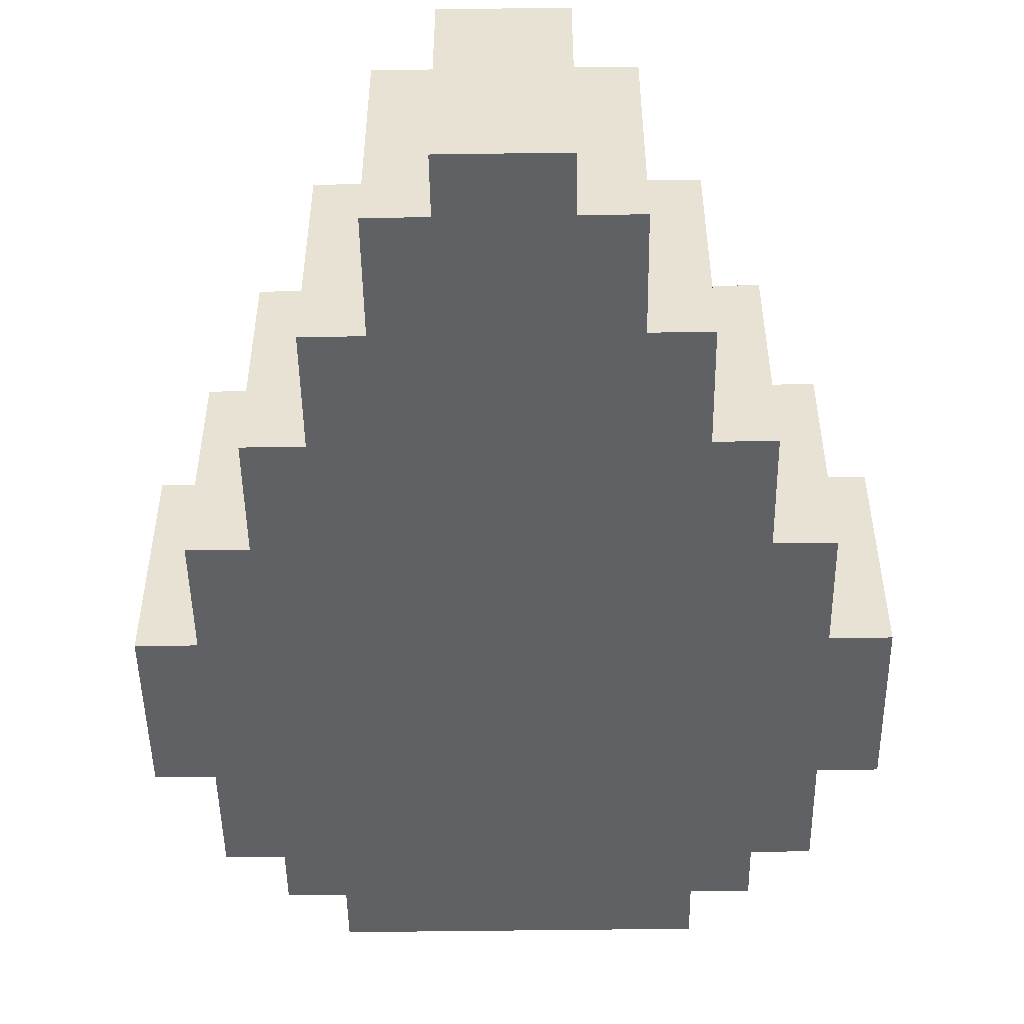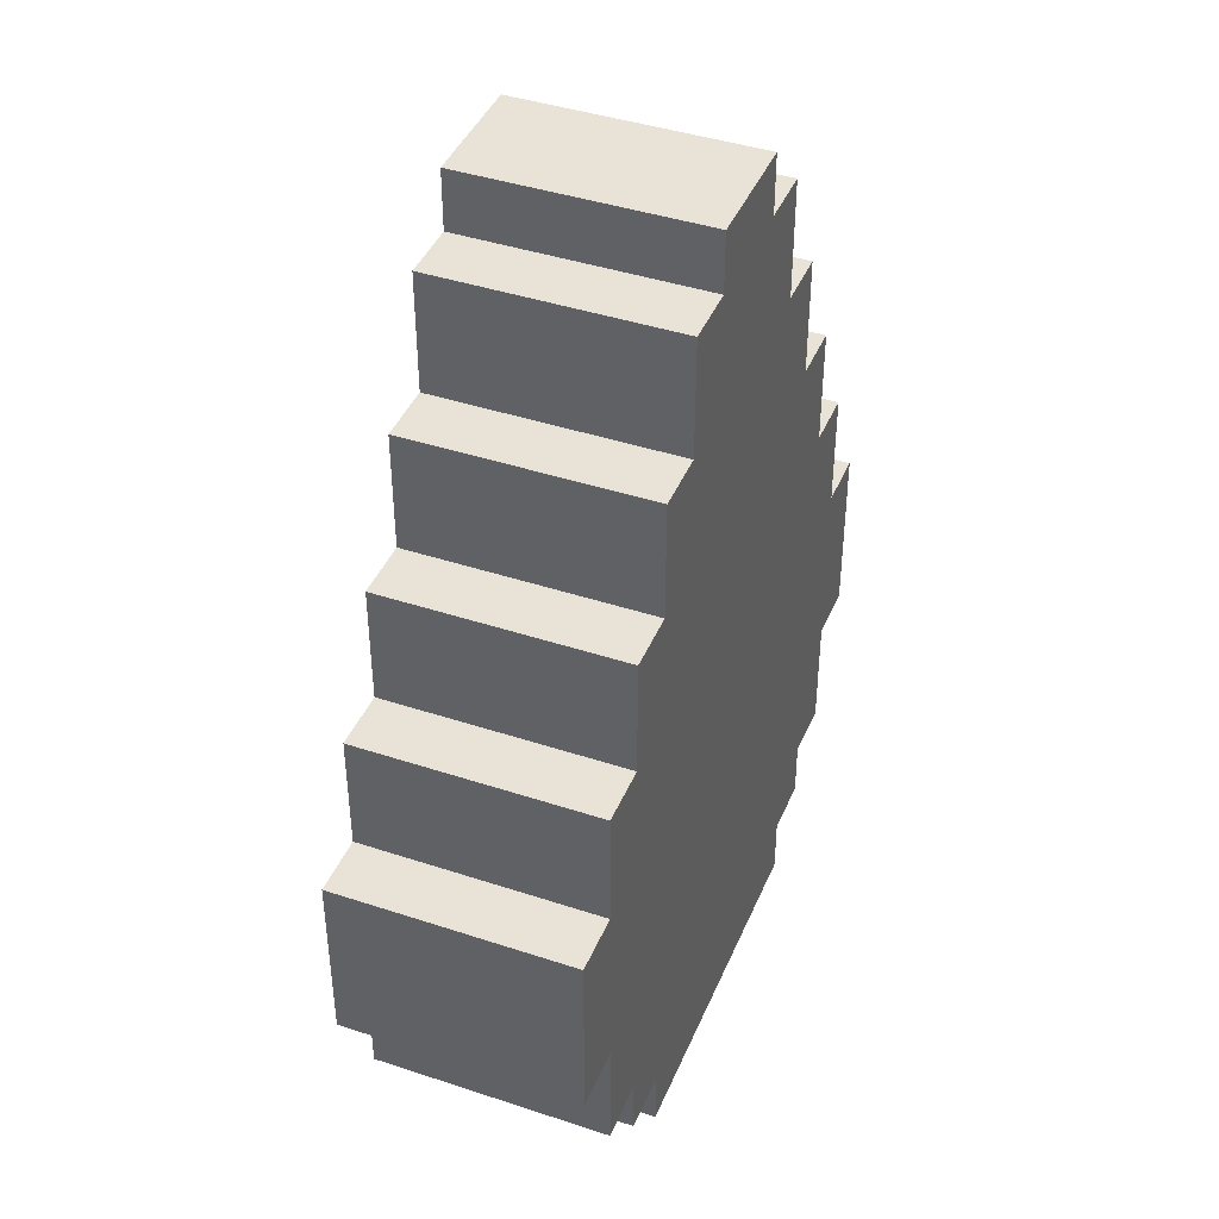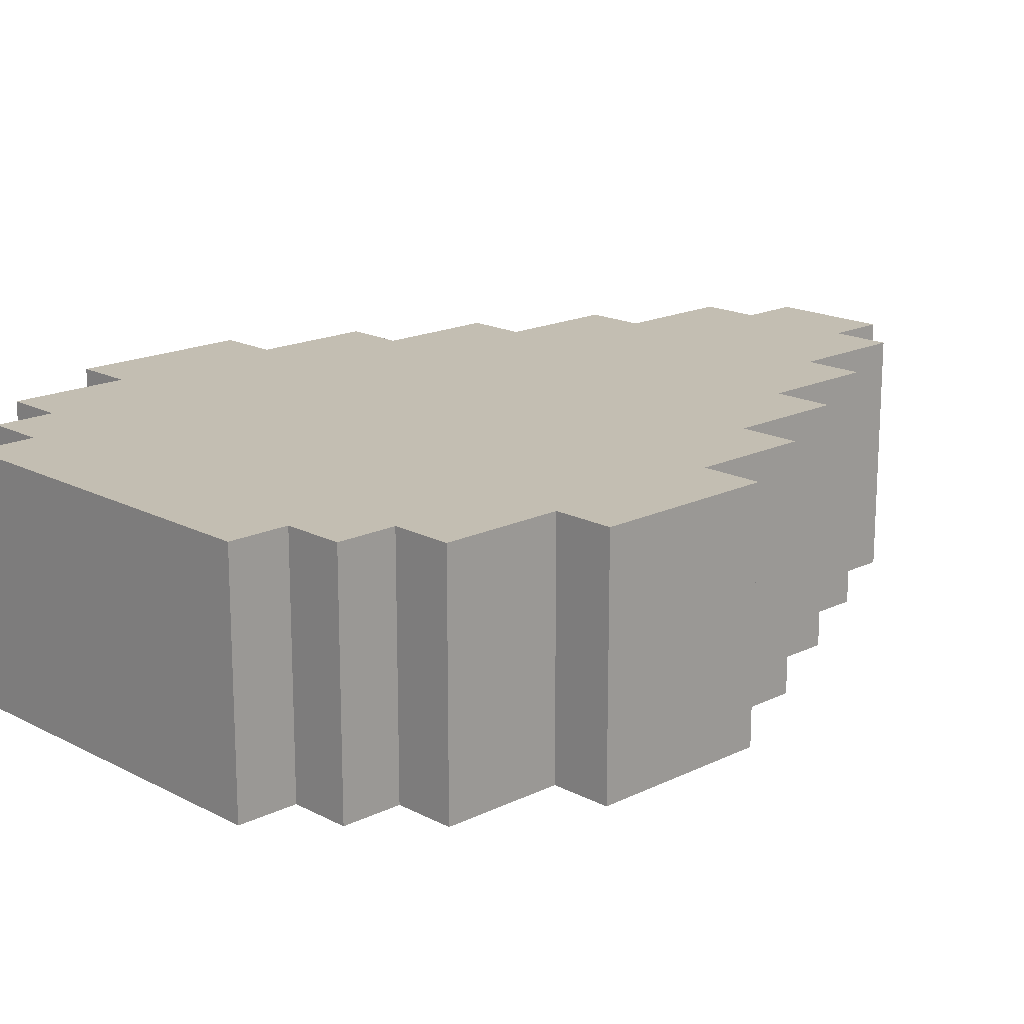
<metadata>
{"format":"obj","ext":"obj","renderer":"f3d","projection":"perspective","resolution":1024,"background":"white","views":[{"elev":-49.8,"azim":-179.1,"up":"+Z"},{"elev":41.9,"azim":111.7,"up":"+Y"},{"elev":17.3,"azim":46.0,"up":"+Z"}]}
</metadata>
<code>
o
v 0.2 2.4 -0.6
v 0.2 2.4 -0.7
v 0.2 2.4 -0.9
v 0.2 2.4 -1
v 0.2 2.7 -0.6
v 0.2 2.7 -0.7
v 0.2 2.7 -0.9
v 0.2 2.7 -1
v 0.3 2.2 -0.6
v 0.3 2.2 -0.7
v 0.3 2.2 -0.9
v 0.3 2.2 -1
v 0.3 2.4 -0.6
v 0.3 2.4 -0.7
v 0.3 2.4 -0.9
v 0.3 2.4 -1
v 0.3 2.7 -0.6
v 0.3 2.7 -0.7
v 0.3 2.7 -0.9
v 0.3 2.7 -1
v 0.3 2.9 -0.6
v 0.3 2.9 -0.7
v 0.3 2.9 -0.9
v 0.3 2.9 -1
v 0.4 2.1 -0.6
v 0.4 2.1 -0.7
v 0.4 2.1 -0.9
v 0.4 2.1 -1
v 0.4 2.2 -0.6
v 0.4 2.2 -0.7
v 0.4 2.2 -0.9
v 0.4 2.2 -1
v 0.4 2.9 -0.6
v 0.4 2.9 -0.7
v 0.4 2.9 -0.9
v 0.4 2.9 -1
v 0.4 3.1 -0.6
v 0.4 3.1 -0.7
v 0.4 3.1 -0.9
v 0.4 3.1 -1
v 0.5 2 -0.6
v 0.5 2 -0.7
v 0.5 2 -0.9
v 0.5 2 -1
v 0.5 2.1 -0.6
v 0.5 2.1 -0.7
v 0.5 2.1 -0.9
v 0.5 2.1 -1
v 0.5 3.1 -0.6
v 0.5 3.1 -0.7
v 0.5 3.1 -0.9
v 0.5 3.1 -1
v 0.5 3.3 -0.6
v 0.5 3.3 -0.7
v 0.5 3.3 -0.9
v 0.5 3.3 -1
v 0.6 3.3 -0.6
v 0.6 3.3 -0.7
v 0.6 3.3 -0.9
v 0.6 3.3 -1
v 0.6 3.5 -0.6
v 0.6 3.5 -0.7
v 0.6 3.5 -0.9
v 0.6 3.5 -1
v 0.7 3.5 -0.6
v 0.7 3.5 -0.7
v 0.7 3.5 -0.9
v 0.7 3.5 -1
v 0.7 3.6 -0.6
v 0.7 3.6 -0.7
v 0.7 3.6 -0.9
v 0.7 3.6 -1
v 0.9 3.5 -0.6
v 0.9 3.5 -0.7
v 0.9 3.5 -0.9
v 0.9 3.5 -1
v 0.9 3.6 -0.6
v 0.9 3.6 -0.7
v 0.9 3.6 -0.9
v 0.9 3.6 -1
v 1 3.3 -0.6
v 1 3.3 -0.7
v 1 3.3 -0.9
v 1 3.3 -1
v 1 3.5 -0.6
v 1 3.5 -0.7
v 1 3.5 -0.9
v 1 3.5 -1
v 1.1 2 -0.6
v 1.1 2 -0.7
v 1.1 2 -0.9
v 1.1 2 -1
v 1.1 2.1 -0.6
v 1.1 2.1 -0.7
v 1.1 2.1 -0.9
v 1.1 2.1 -1
v 1.1 3.1 -0.6
v 1.1 3.1 -0.7
v 1.1 3.1 -0.9
v 1.1 3.1 -1
v 1.1 3.3 -0.6
v 1.1 3.3 -0.7
v 1.1 3.3 -0.9
v 1.1 3.3 -1
v 1.2 2.1 -0.6
v 1.2 2.1 -0.7
v 1.2 2.1 -0.9
v 1.2 2.1 -1
v 1.2 2.2 -0.6
v 1.2 2.2 -0.7
v 1.2 2.2 -0.9
v 1.2 2.2 -1
v 1.2 2.9 -0.6
v 1.2 2.9 -0.7
v 1.2 2.9 -0.9
v 1.2 2.9 -1
v 1.2 3.1 -0.6
v 1.2 3.1 -0.7
v 1.2 3.1 -0.9
v 1.2 3.1 -1
v 1.3 2.2 -0.6
v 1.3 2.2 -0.7
v 1.3 2.2 -0.9
v 1.3 2.2 -1
v 1.3 2.4 -0.6
v 1.3 2.4 -0.7
v 1.3 2.4 -0.9
v 1.3 2.4 -1
v 1.3 2.7 -0.6
v 1.3 2.7 -0.7
v 1.3 2.7 -0.9
v 1.3 2.7 -1
v 1.3 2.9 -0.6
v 1.3 2.9 -0.7
v 1.3 2.9 -0.9
v 1.3 2.9 -1
v 1.4 2.4 -0.6
v 1.4 2.4 -0.7
v 1.4 2.4 -0.9
v 1.4 2.4 -1
v 1.4 2.7 -0.6
v 1.4 2.7 -0.7
v 1.4 2.7 -0.9
v 1.4 2.7 -1
v 0.2 2.4 -0.6
v 0.2 2.7 -0.6
v 0.3 2.2 -0.6
v 0.3 2.4 -0.6
v 0.3 2.7 -0.6
v 0.3 2.9 -0.6
v 0.4 2.1 -0.6
v 0.4 2.2 -0.6
v 0.4 2.4 -0.6
v 0.4 2.7 -0.6
v 0.4 2.9 -0.6
v 0.4 3.1 -0.6
v 0.5 2 -0.6
v 0.5 2.1 -0.6
v 0.5 2.2 -0.6
v 0.5 2.3 -0.6
v 0.5 2.4 -0.6
v 0.5 2.7 -0.6
v 0.5 2.9 -0.6
v 0.5 3.1 -0.6
v 0.5 3.3 -0.6
v 0.6 2.3 -0.6
v 0.6 2.4 -0.6
v 0.6 2.7 -0.6
v 0.6 2.9 -0.6
v 0.6 3.1 -0.6
v 0.6 3.3 -0.6
v 0.6 3.5 -0.6
v 0.7 2.4 -0.6
v 0.7 2.7 -0.6
v 0.7 2.9 -0.6
v 0.7 3.1 -0.6
v 0.7 3.3 -0.6
v 0.7 3.5 -0.6
v 0.7 3.6 -0.6
v 0.8 2.3 -0.6
v 0.8 2.4 -0.6
v 0.8 2.7 -0.6
v 0.8 2.9 -0.6
v 0.8 3.1 -0.6
v 0.8 3.3 -0.6
v 0.8 3.4 -0.6
v 0.9 2.2 -0.6
v 0.9 2.3 -0.6
v 0.9 2.9 -0.6
v 0.9 3.1 -0.6
v 0.9 3.3 -0.6
v 0.9 3.4 -0.6
v 0.9 3.5 -0.6
v 0.9 3.6 -0.6
v 1 2.1 -0.6
v 1 2.2 -0.6
v 1 3.1 -0.6
v 1 3.3 -0.6
v 1 3.5 -0.6
v 1.1 2 -0.6
v 1.1 2.1 -0.6
v 1.1 2.2 -0.6
v 1.1 2.9 -0.6
v 1.1 3.1 -0.6
v 1.1 3.3 -0.6
v 1.2 2.1 -0.6
v 1.2 2.2 -0.6
v 1.2 2.4 -0.6
v 1.2 2.7 -0.6
v 1.2 2.9 -0.6
v 1.2 3.1 -0.6
v 1.3 2.2 -0.6
v 1.3 2.4 -0.6
v 1.3 2.7 -0.6
v 1.3 2.9 -0.6
v 1.4 2.4 -0.6
v 1.4 2.7 -0.6
v 0.2 2.4 -1
v 0.2 2.7 -1
v 0.3 2.2 -1
v 0.3 2.4 -1
v 0.3 2.7 -1
v 0.3 2.9 -1
v 0.4 2.1 -1
v 0.4 2.2 -1
v 0.4 2.4 -1
v 0.4 2.7 -1
v 0.4 2.9 -1
v 0.4 3.1 -1
v 0.5 2 -1
v 0.5 2.1 -1
v 0.5 2.2 -1
v 0.5 2.3 -1
v 0.5 2.4 -1
v 0.5 2.7 -1
v 0.5 2.9 -1
v 0.5 3.1 -1
v 0.5 3.3 -1
v 0.6 2.3 -1
v 0.6 2.4 -1
v 0.6 2.7 -1
v 0.6 2.9 -1
v 0.6 3.1 -1
v 0.6 3.3 -1
v 0.6 3.5 -1
v 0.7 2.4 -1
v 0.7 2.7 -1
v 0.7 2.9 -1
v 0.7 3.1 -1
v 0.7 3.3 -1
v 0.7 3.5 -1
v 0.7 3.6 -1
v 0.8 2.3 -1
v 0.8 2.4 -1
v 0.8 2.7 -1
v 0.8 2.9 -1
v 0.8 3.1 -1
v 0.8 3.3 -1
v 0.8 3.4 -1
v 0.9 2.2 -1
v 0.9 2.3 -1
v 0.9 2.9 -1
v 0.9 3.1 -1
v 0.9 3.3 -1
v 0.9 3.4 -1
v 0.9 3.5 -1
v 0.9 3.6 -1
v 1 2.1 -1
v 1 2.2 -1
v 1 3.1 -1
v 1 3.3 -1
v 1 3.5 -1
v 1.1 2 -1
v 1.1 2.1 -1
v 1.1 2.2 -1
v 1.1 2.9 -1
v 1.1 3.1 -1
v 1.1 3.3 -1
v 1.2 2.1 -1
v 1.2 2.2 -1
v 1.2 2.4 -1
v 1.2 2.7 -1
v 1.2 2.9 -1
v 1.2 3.1 -1
v 1.3 2.2 -1
v 1.3 2.4 -1
v 1.3 2.7 -1
v 1.3 2.9 -1
v 1.4 2.4 -1
v 1.4 2.7 -1
v 0.5 2 -0.6
v 1.1 2 -0.6
v 0.5 2 -0.7
v 1.1 2 -0.7
v 0.5 2 -0.9
v 1.1 2 -0.9
v 0.5 2 -1
v 1.1 2 -1
v 0.4 2.1 -0.6
v 0.5 2.1 -0.6
v 1.1 2.1 -0.6
v 1.2 2.1 -0.6
v 0.4 2.1 -0.7
v 0.5 2.1 -0.7
v 1.1 2.1 -0.7
v 1.2 2.1 -0.7
v 0.4 2.1 -0.9
v 0.5 2.1 -0.9
v 1.1 2.1 -0.9
v 1.2 2.1 -0.9
v 0.4 2.1 -1
v 0.5 2.1 -1
v 1.1 2.1 -1
v 1.2 2.1 -1
v 0.3 2.2 -0.6
v 0.4 2.2 -0.6
v 1.2 2.2 -0.6
v 1.3 2.2 -0.6
v 0.3 2.2 -0.7
v 0.4 2.2 -0.7
v 1.2 2.2 -0.7
v 1.3 2.2 -0.7
v 0.3 2.2 -0.9
v 0.4 2.2 -0.9
v 1.2 2.2 -0.9
v 1.3 2.2 -0.9
v 0.3 2.2 -1
v 0.4 2.2 -1
v 1.2 2.2 -1
v 1.3 2.2 -1
v 0.2 2.4 -0.6
v 0.3 2.4 -0.6
v 1.3 2.4 -0.6
v 1.4 2.4 -0.6
v 0.2 2.4 -0.7
v 0.3 2.4 -0.7
v 1.3 2.4 -0.7
v 1.4 2.4 -0.7
v 0.2 2.4 -0.9
v 0.3 2.4 -0.9
v 1.3 2.4 -0.9
v 1.4 2.4 -0.9
v 0.2 2.4 -1
v 0.3 2.4 -1
v 1.3 2.4 -1
v 1.4 2.4 -1
v 0.2 2.7 -0.6
v 0.3 2.7 -0.6
v 1.3 2.7 -0.6
v 1.4 2.7 -0.6
v 0.2 2.7 -0.7
v 0.3 2.7 -0.7
v 1.3 2.7 -0.7
v 1.4 2.7 -0.7
v 0.2 2.7 -0.9
v 0.3 2.7 -0.9
v 1.3 2.7 -0.9
v 1.4 2.7 -0.9
v 0.2 2.7 -1
v 0.3 2.7 -1
v 1.3 2.7 -1
v 1.4 2.7 -1
v 0.3 2.9 -0.6
v 0.4 2.9 -0.6
v 1.2 2.9 -0.6
v 1.3 2.9 -0.6
v 0.3 2.9 -0.7
v 0.4 2.9 -0.7
v 1.2 2.9 -0.7
v 1.3 2.9 -0.7
v 0.3 2.9 -0.9
v 0.4 2.9 -0.9
v 1.2 2.9 -0.9
v 1.3 2.9 -0.9
v 0.3 2.9 -1
v 0.4 2.9 -1
v 1.2 2.9 -1
v 1.3 2.9 -1
v 0.4 3.1 -0.6
v 0.5 3.1 -0.6
v 1.1 3.1 -0.6
v 1.2 3.1 -0.6
v 0.4 3.1 -0.7
v 0.5 3.1 -0.7
v 1.1 3.1 -0.7
v 1.2 3.1 -0.7
v 0.4 3.1 -0.9
v 0.5 3.1 -0.9
v 1.1 3.1 -0.9
v 1.2 3.1 -0.9
v 0.4 3.1 -1
v 0.5 3.1 -1
v 1.1 3.1 -1
v 1.2 3.1 -1
v 0.5 3.3 -0.6
v 0.6 3.3 -0.6
v 1 3.3 -0.6
v 1.1 3.3 -0.6
v 0.5 3.3 -0.7
v 0.6 3.3 -0.7
v 1 3.3 -0.7
v 1.1 3.3 -0.7
v 0.5 3.3 -0.9
v 0.6 3.3 -0.9
v 1 3.3 -0.9
v 1.1 3.3 -0.9
v 0.5 3.3 -1
v 0.6 3.3 -1
v 1 3.3 -1
v 1.1 3.3 -1
v 0.6 3.5 -0.6
v 0.7 3.5 -0.6
v 0.9 3.5 -0.6
v 1 3.5 -0.6
v 0.6 3.5 -0.7
v 0.7 3.5 -0.7
v 0.9 3.5 -0.7
v 1 3.5 -0.7
v 0.6 3.5 -0.9
v 0.7 3.5 -0.9
v 0.9 3.5 -0.9
v 1 3.5 -0.9
v 0.6 3.5 -1
v 0.7 3.5 -1
v 0.9 3.5 -1
v 1 3.5 -1
v 0.7 3.6 -0.6
v 0.9 3.6 -0.6
v 0.7 3.6 -0.7
v 0.9 3.6 -0.7
v 0.7 3.6 -0.9
v 0.9 3.6 -0.9
v 0.7 3.6 -1
v 0.9 3.6 -1
f 5 2 1
f 6 3 2
f 6 2 5
f 7 4 3
f 7 3 6
f 8 4 7
f 13 10 9
f 14 11 10
f 14 10 13
f 15 12 11
f 15 11 14
f 16 12 15
f 21 18 17
f 22 19 18
f 22 18 21
f 23 20 19
f 23 19 22
f 24 20 23
f 29 26 25
f 30 27 26
f 30 26 29
f 31 28 27
f 31 27 30
f 32 28 31
f 37 34 33
f 38 35 34
f 38 34 37
f 39 36 35
f 39 35 38
f 40 36 39
f 45 42 41
f 46 43 42
f 46 42 45
f 47 44 43
f 47 43 46
f 48 44 47
f 53 50 49
f 54 51 50
f 54 50 53
f 55 52 51
f 55 51 54
f 56 52 55
f 61 58 57
f 62 59 58
f 62 58 61
f 63 60 59
f 63 59 62
f 64 60 63
f 69 66 65
f 70 67 66
f 70 66 69
f 71 68 67
f 71 67 70
f 72 68 71
f 73 74 77
f 74 75 78
f 77 74 78
f 75 76 79
f 78 75 79
f 79 76 80
f 81 82 85
f 82 83 86
f 85 82 86
f 83 84 87
f 86 83 87
f 87 84 88
f 89 90 93
f 90 91 94
f 93 90 94
f 91 92 95
f 94 91 95
f 95 92 96
f 97 98 101
f 98 99 102
f 101 98 102
f 99 100 103
f 102 99 103
f 103 100 104
f 105 106 109
f 106 107 110
f 109 106 110
f 107 108 111
f 110 107 111
f 111 108 112
f 113 114 117
f 114 115 118
f 117 114 118
f 115 116 119
f 118 115 119
f 119 116 120
f 121 122 125
f 122 123 126
f 125 122 126
f 123 124 127
f 126 123 127
f 127 124 128
f 129 130 133
f 130 131 134
f 133 130 134
f 131 132 135
f 134 131 135
f 135 132 136
f 137 138 141
f 138 139 142
f 141 138 142
f 139 140 143
f 142 139 143
f 143 140 144
f 148 146 145
f 149 146 148
f 152 148 147
f 153 149 148
f 153 148 152
f 154 150 149
f 154 149 153
f 155 150 154
f 158 152 151
f 159 153 152
f 159 152 158
f 160 153 159
f 161 154 153
f 161 153 160
f 162 155 154
f 162 154 161
f 163 156 155
f 163 155 162
f 164 156 163
f 166 160 159
f 166 161 160
f 166 159 158
f 167 162 161
f 167 161 166
f 168 163 162
f 168 162 167
f 169 164 163
f 169 163 168
f 170 165 164
f 170 164 169
f 171 165 170
f 173 169 168
f 173 168 167
f 173 167 166
f 174 169 173
f 175 170 169
f 175 169 174
f 176 171 170
f 176 170 175
f 177 172 171
f 177 171 176
f 178 172 177
f 180 166 158
f 180 173 166
f 181 174 173
f 181 173 180
f 182 176 175
f 182 174 181
f 182 175 174
f 183 176 182
f 184 177 176
f 184 176 183
f 185 178 177
f 185 177 184
f 186 178 185
f 187 180 158
f 188 181 180
f 188 180 187
f 188 183 182
f 188 182 181
f 189 186 185
f 189 183 188
f 189 184 183
f 189 185 184
f 190 186 189
f 191 186 190
f 192 178 186
f 192 186 191
f 193 179 178
f 193 178 192
f 194 179 193
f 195 158 157
f 195 187 158
f 196 188 187
f 196 187 195
f 196 189 188
f 196 190 189
f 197 191 190
f 197 190 196
f 198 192 191
f 198 191 197
f 198 193 192
f 199 193 198
f 200 195 157
f 201 197 196
f 201 195 200
f 201 196 195
f 202 197 201
f 203 197 202
f 204 198 197
f 204 197 203
f 205 198 204
f 206 202 201
f 207 203 202
f 207 202 206
f 208 203 207
f 209 203 208
f 210 204 203
f 210 203 209
f 211 204 210
f 212 208 207
f 213 209 208
f 213 208 212
f 214 210 209
f 214 209 213
f 215 210 214
f 216 214 213
f 217 214 216
f 218 219 221
f 221 219 222
f 220 221 225
f 221 222 226
f 225 221 226
f 222 223 227
f 226 222 227
f 227 223 228
f 224 225 231
f 225 226 232
f 231 225 232
f 232 226 233
f 226 227 234
f 233 226 234
f 227 228 235
f 234 227 235
f 228 229 236
f 235 228 236
f 236 229 237
f 232 233 239
f 233 234 239
f 231 232 239
f 234 235 240
f 239 234 240
f 235 236 241
f 240 235 241
f 236 237 242
f 241 236 242
f 237 238 243
f 242 237 243
f 243 238 244
f 241 242 246
f 240 241 246
f 239 240 246
f 246 242 247
f 242 243 248
f 247 242 248
f 243 244 249
f 248 243 249
f 244 245 250
f 249 244 250
f 250 245 251
f 231 239 253
f 239 246 253
f 246 247 254
f 253 246 254
f 248 249 255
f 254 247 255
f 247 248 255
f 255 249 256
f 249 250 257
f 256 249 257
f 250 251 258
f 257 250 258
f 258 251 259
f 231 253 260
f 253 254 261
f 260 253 261
f 255 256 261
f 254 255 261
f 258 259 262
f 261 256 262
f 256 257 262
f 257 258 262
f 262 259 263
f 263 259 264
f 259 251 265
f 264 259 265
f 251 252 266
f 265 251 266
f 266 252 267
f 230 231 268
f 231 260 268
f 260 261 269
f 268 260 269
f 261 262 269
f 262 263 269
f 263 264 270
f 269 263 270
f 264 265 271
f 270 264 271
f 265 266 271
f 271 266 272
f 230 268 273
f 268 269 274
f 273 268 274
f 269 270 275
f 274 269 275
f 275 270 276
f 270 271 277
f 276 270 277
f 277 271 278
f 274 275 279
f 275 276 280
f 279 275 280
f 280 276 281
f 281 276 282
f 276 277 283
f 282 276 283
f 283 277 284
f 280 281 285
f 281 282 286
f 285 281 286
f 282 283 287
f 286 282 287
f 287 283 288
f 286 287 289
f 289 287 290
f 293 292 291
f 294 292 293
f 295 294 293
f 296 294 295
f 297 296 295
f 298 296 297
f 303 300 299
f 304 300 303
f 305 302 301
f 306 302 305
f 307 304 303
f 308 304 307
f 309 306 305
f 310 306 309
f 311 308 307
f 312 308 311
f 313 310 309
f 314 310 313
f 319 316 315
f 320 316 319
f 321 318 317
f 322 318 321
f 323 320 319
f 324 320 323
f 325 322 321
f 326 322 325
f 327 324 323
f 328 324 327
f 329 326 325
f 330 326 329
f 335 332 331
f 336 332 335
f 337 334 333
f 338 334 337
f 339 336 335
f 340 336 339
f 341 338 337
f 342 338 341
f 343 340 339
f 344 340 343
f 345 342 341
f 346 342 345
f 347 348 351
f 351 348 352
f 349 350 353
f 353 350 354
f 351 352 355
f 355 352 356
f 353 354 357
f 357 354 358
f 355 356 359
f 359 356 360
f 357 358 361
f 361 358 362
f 363 364 367
f 367 364 368
f 365 366 369
f 369 366 370
f 367 368 371
f 371 368 372
f 369 370 373
f 373 370 374
f 371 372 375
f 375 372 376
f 373 374 377
f 377 374 378
f 379 380 383
f 383 380 384
f 381 382 385
f 385 382 386
f 383 384 387
f 387 384 388
f 385 386 389
f 389 386 390
f 387 388 391
f 391 388 392
f 389 390 393
f 393 390 394
f 395 396 399
f 399 396 400
f 397 398 401
f 401 398 402
f 399 400 403
f 403 400 404
f 401 402 405
f 405 402 406
f 403 404 407
f 407 404 408
f 405 406 409
f 409 406 410
f 411 412 415
f 415 412 416
f 413 414 417
f 417 414 418
f 415 416 419
f 419 416 420
f 417 418 421
f 421 418 422
f 419 420 423
f 423 420 424
f 421 422 425
f 425 422 426
f 427 428 429
f 429 428 430
f 429 430 431
f 431 430 432
f 431 432 433
f 433 432 434

</code>
